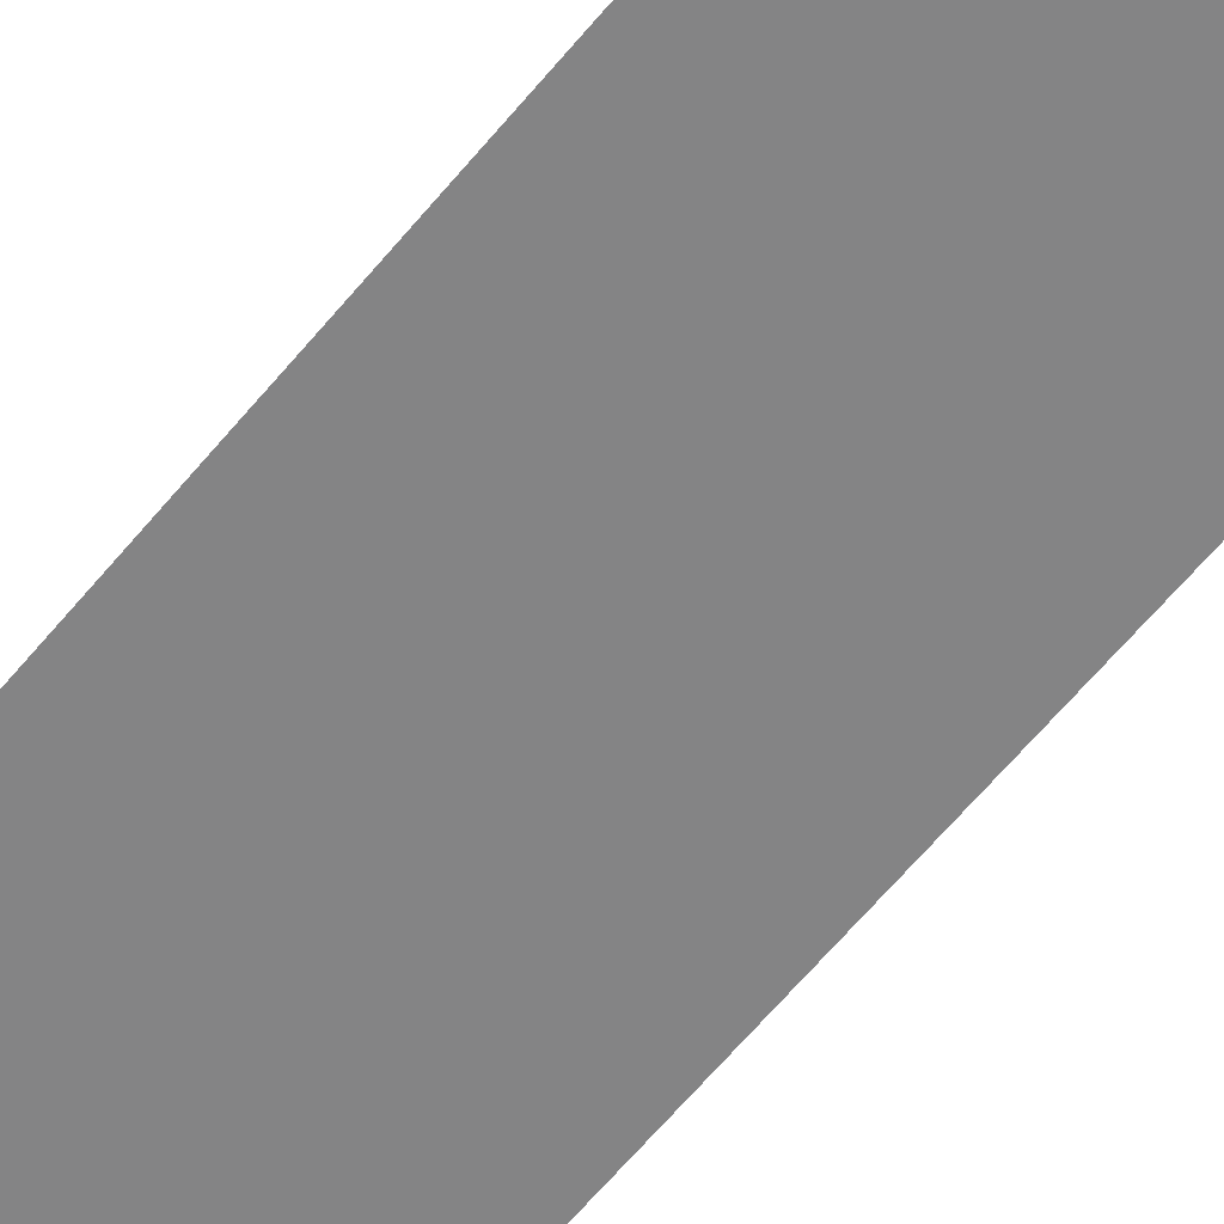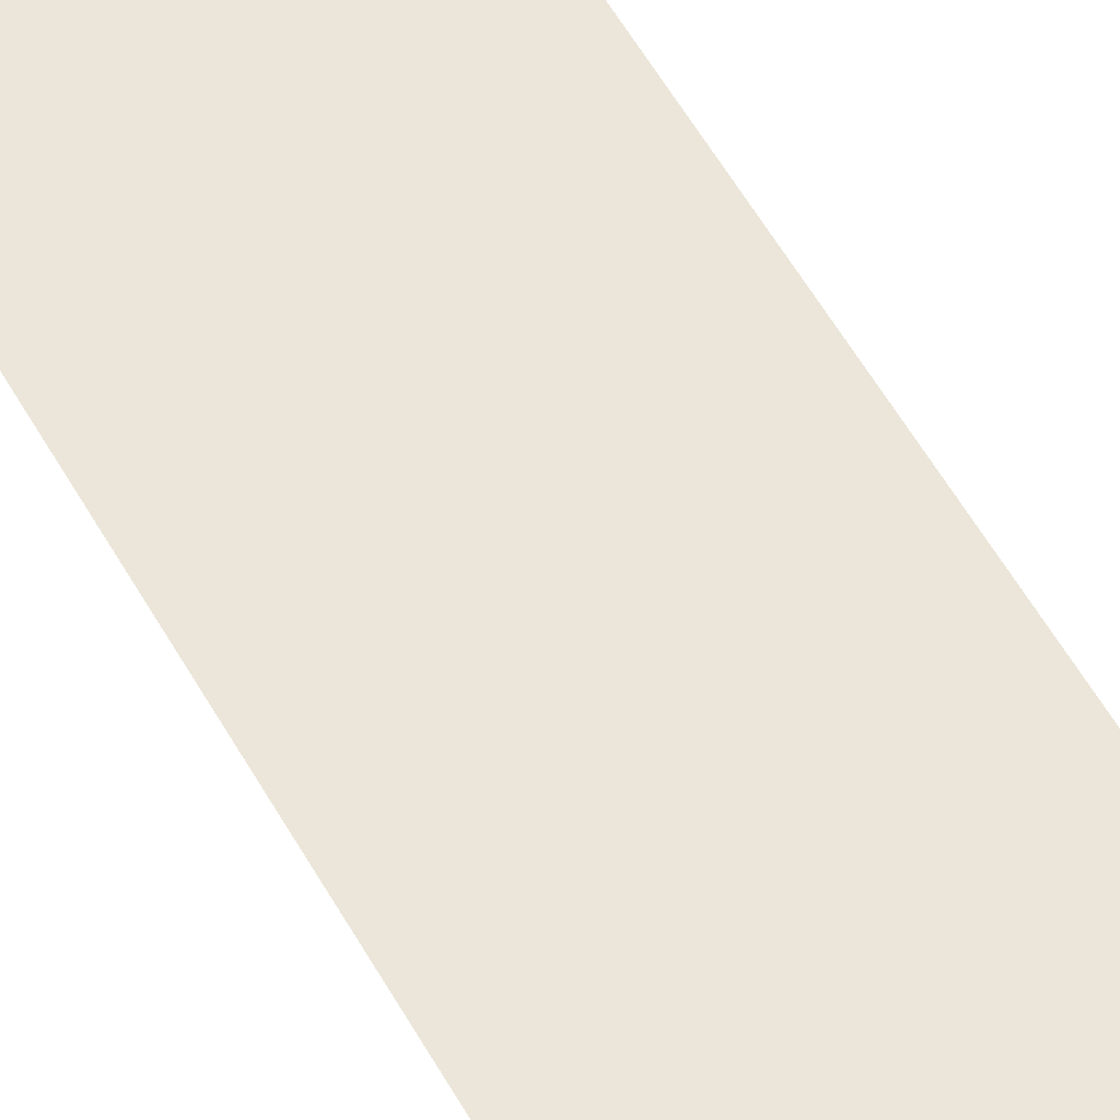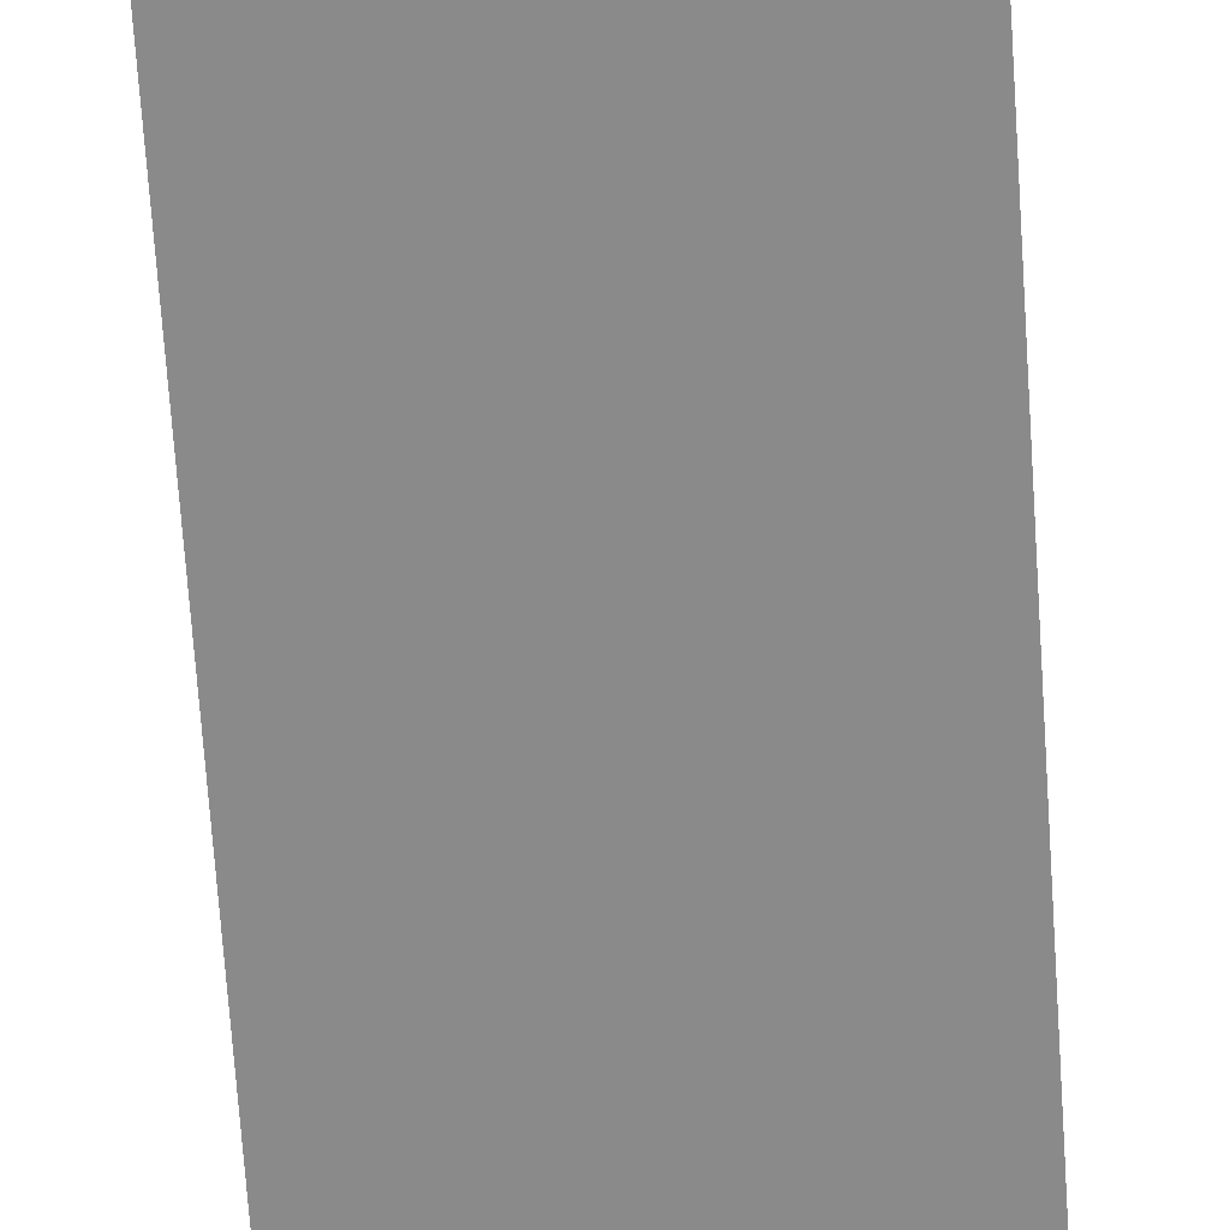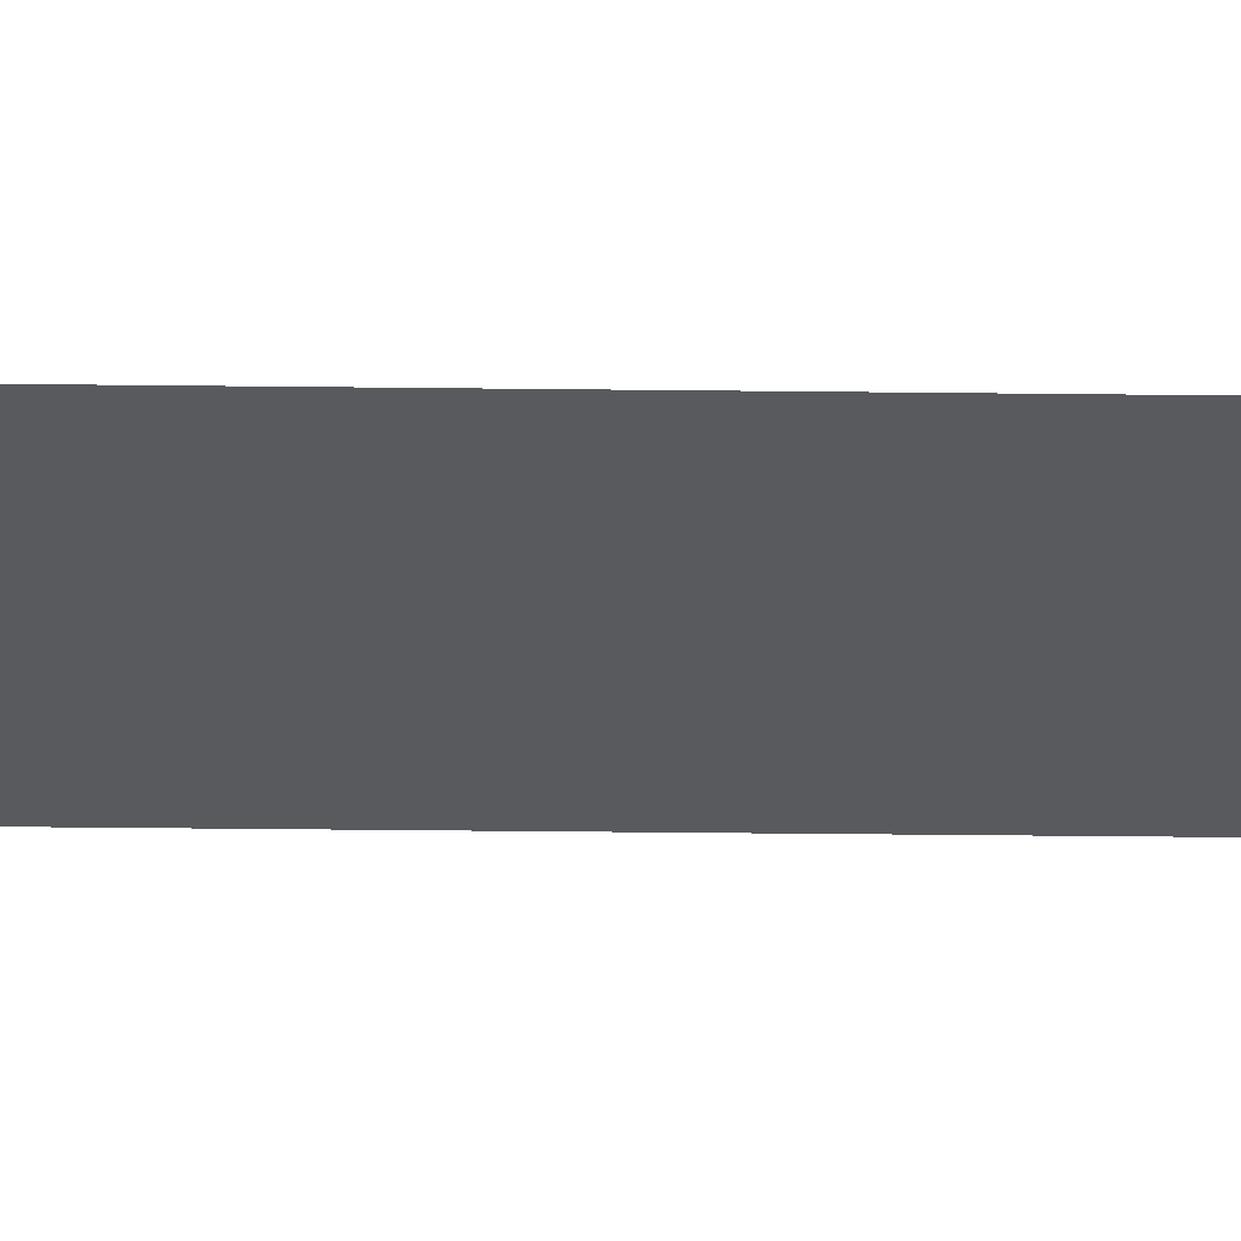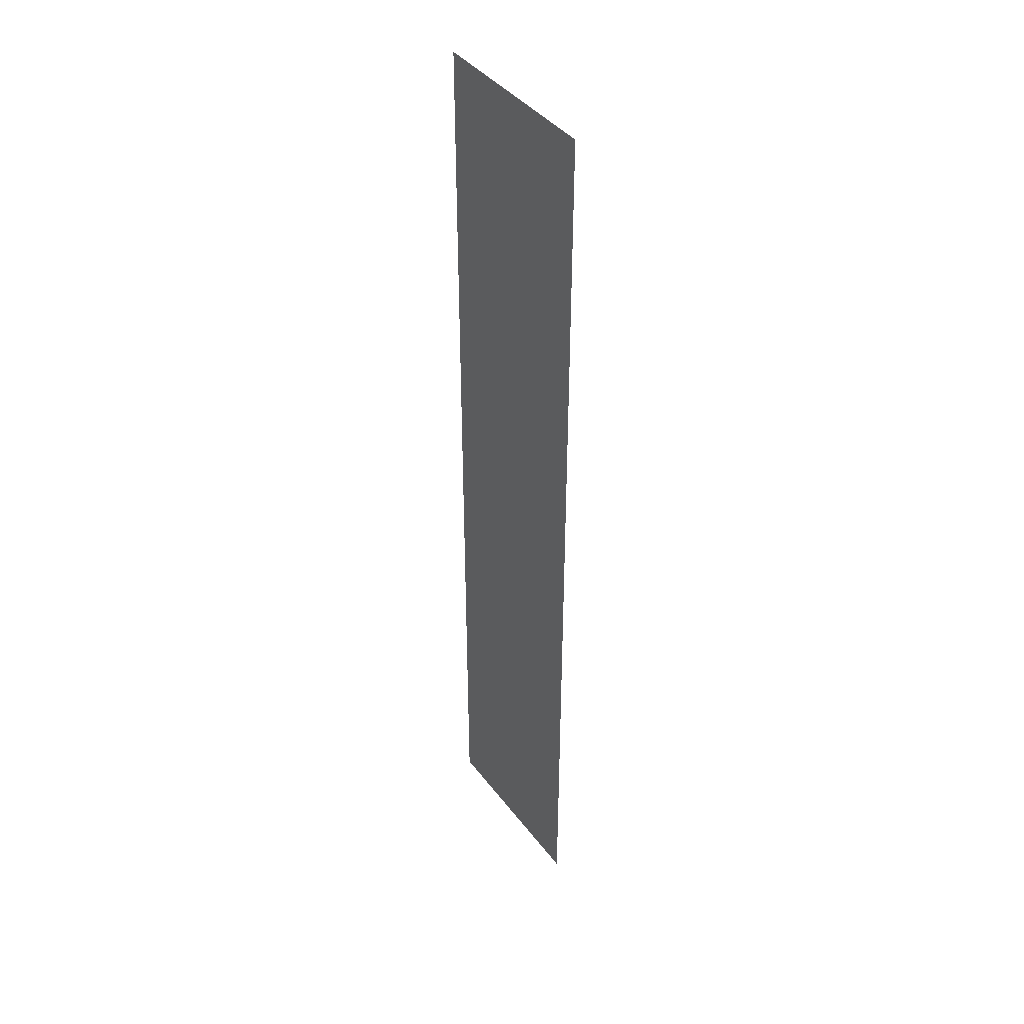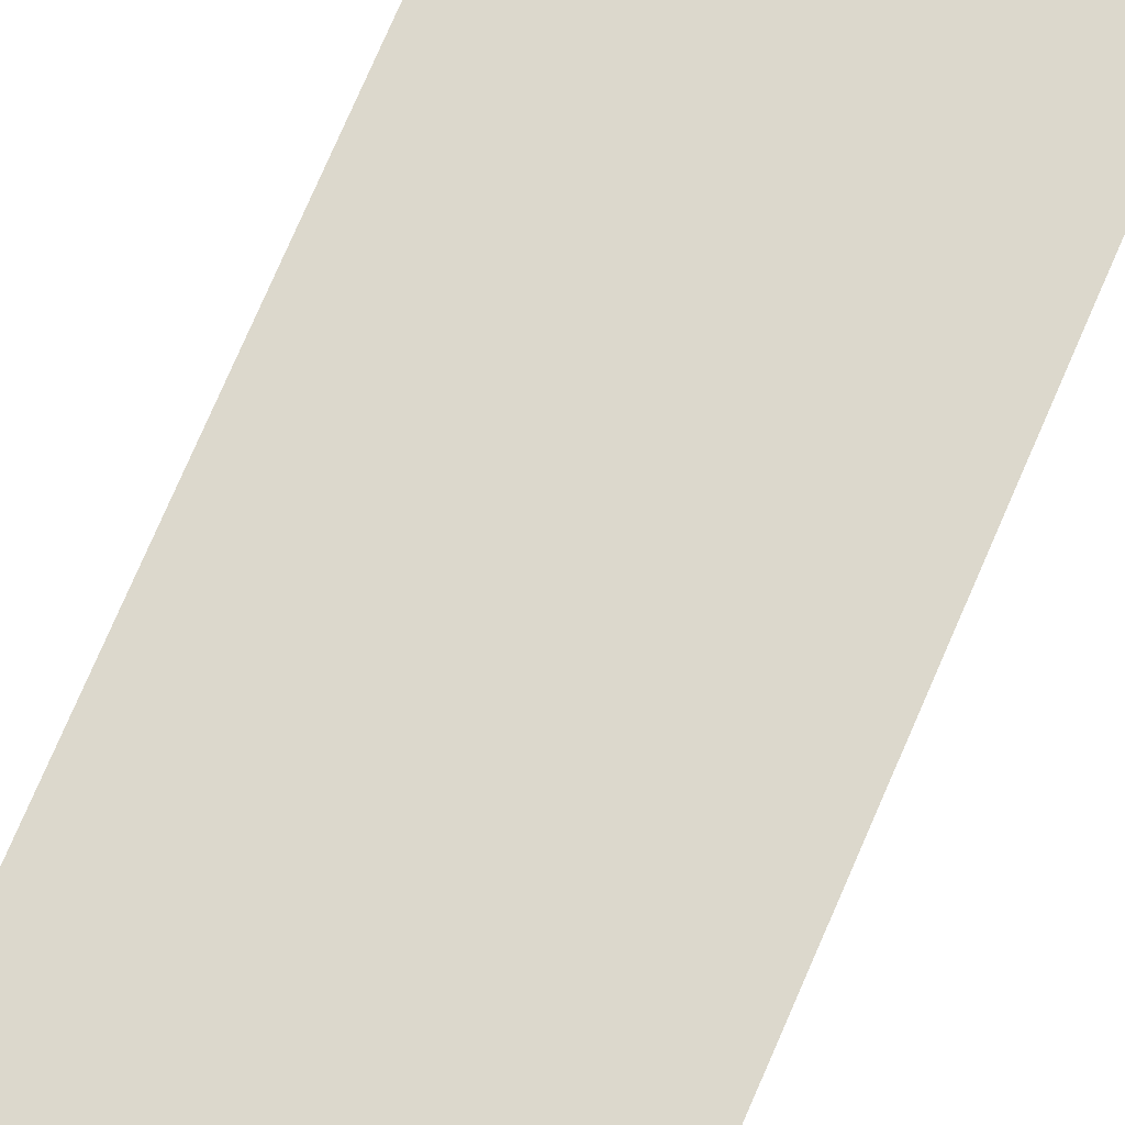
<metadata>
{"format":"obj","ext":"obj","renderer":"f3d","projection":"perspective","resolution":1024,"background":"white","views":[{"elev":-61.5,"azim":140.9,"up":"+Z"},{"elev":56.2,"azim":151.0,"up":"+Z"},{"elev":-63.5,"azim":3.7,"up":"+Z"},{"elev":-31.1,"azim":89.0,"up":"+Z"},{"elev":40.7,"azim":-123.5,"up":"+Y"},{"elev":72.7,"azim":-156.9,"up":"+Z"}]}
</metadata>
<code>
v -21 -40 0
v -22 -40 0
v -22 -39 0
v -21 -39 0
v -21 -41 0
v -22 -41 0
v -22 -40 0
v -21 -40 0
v -21 -42 0
v -22 -42 0
v -22 -41 0
v -21 -41 0
v -21 -43 0
v -22 -43 0
v -22 -42 0
v -21 -42 0
v -21 -44 0
v -22 -44 0
v -22 -43 0
v -21 -43 0
g JetpackLevel1_mesh_0001
f 1 2 3 4
f 5 6 7 8
f 9 10 11 12
f 13 14 15 16
f 17 18 19 20

</code>
